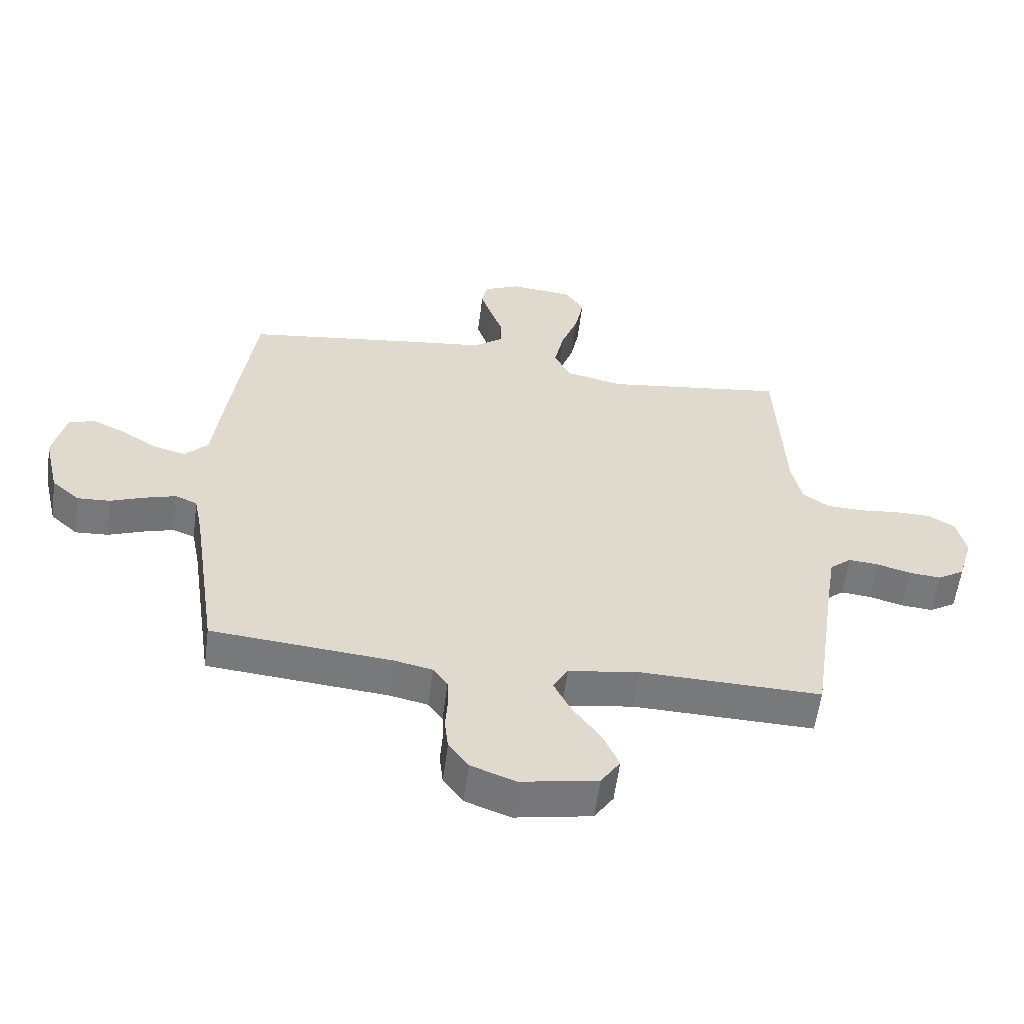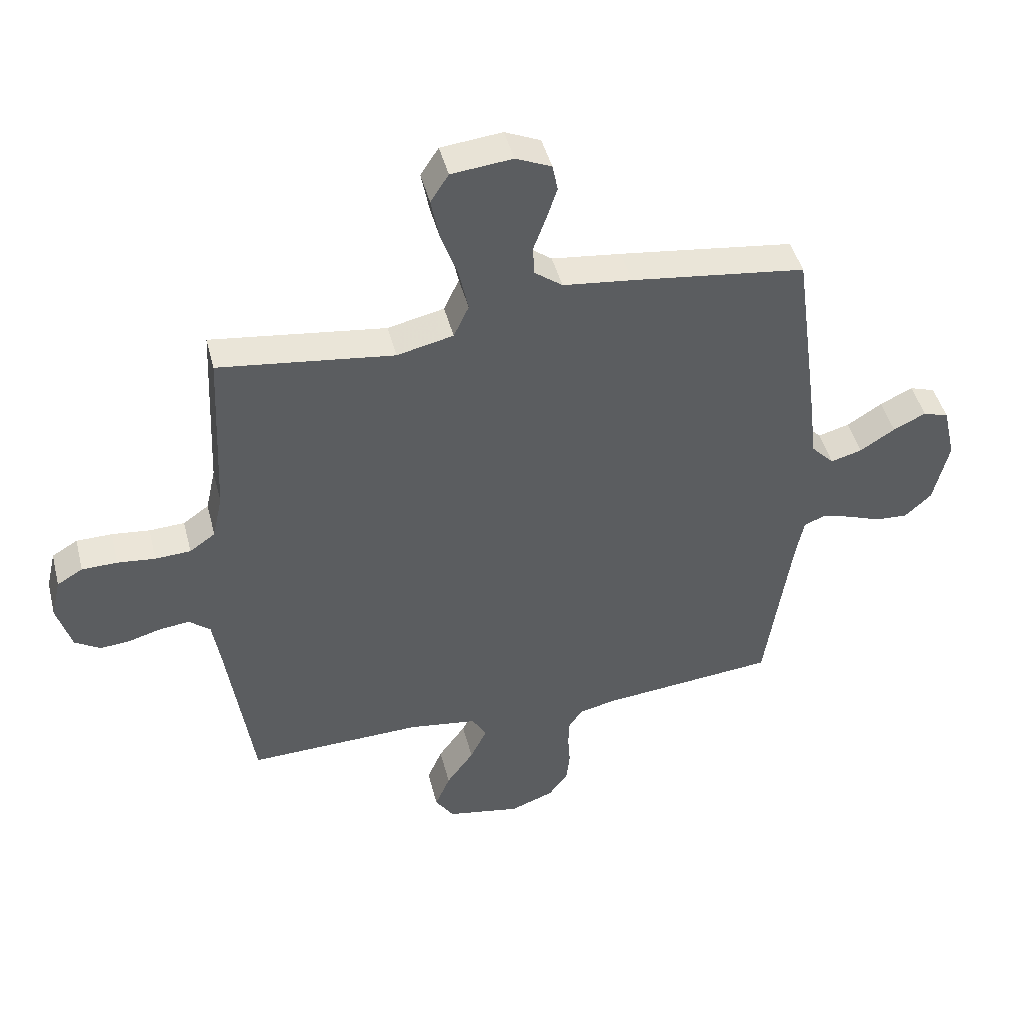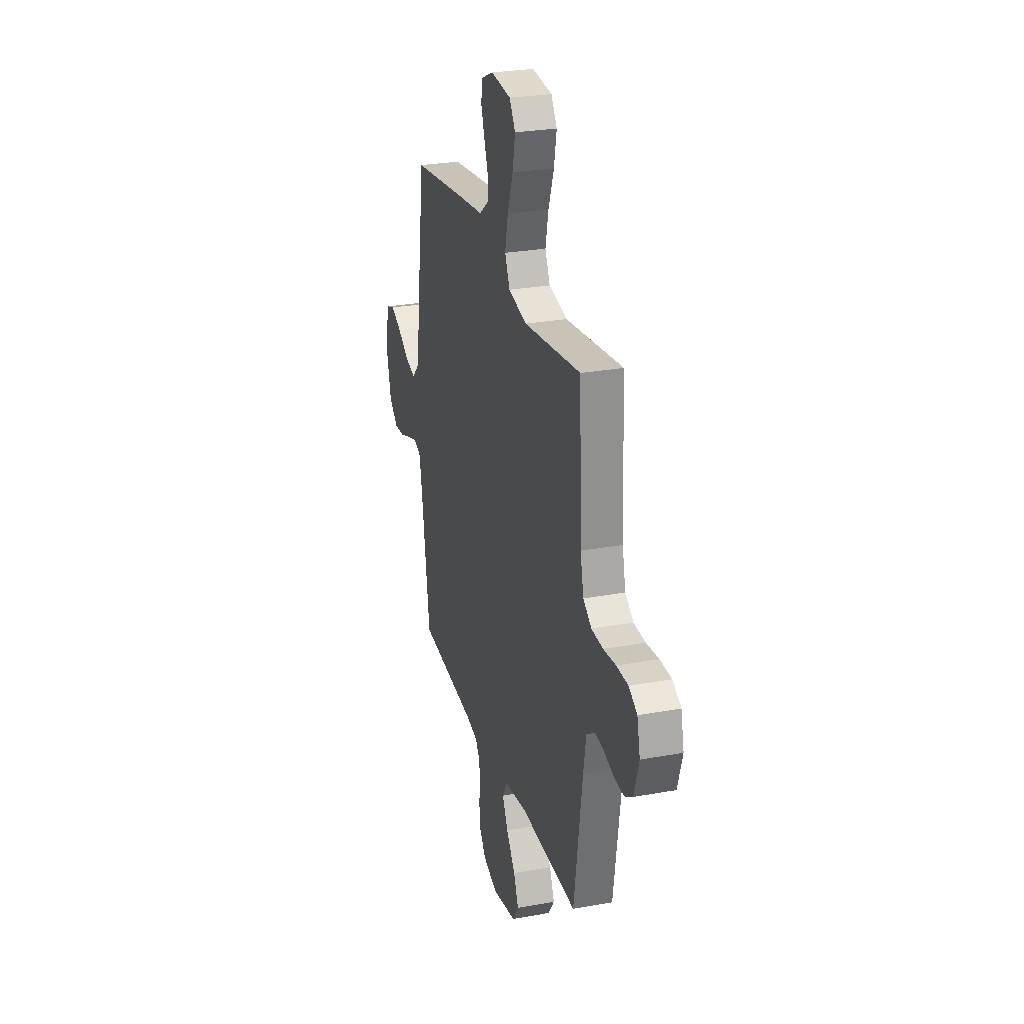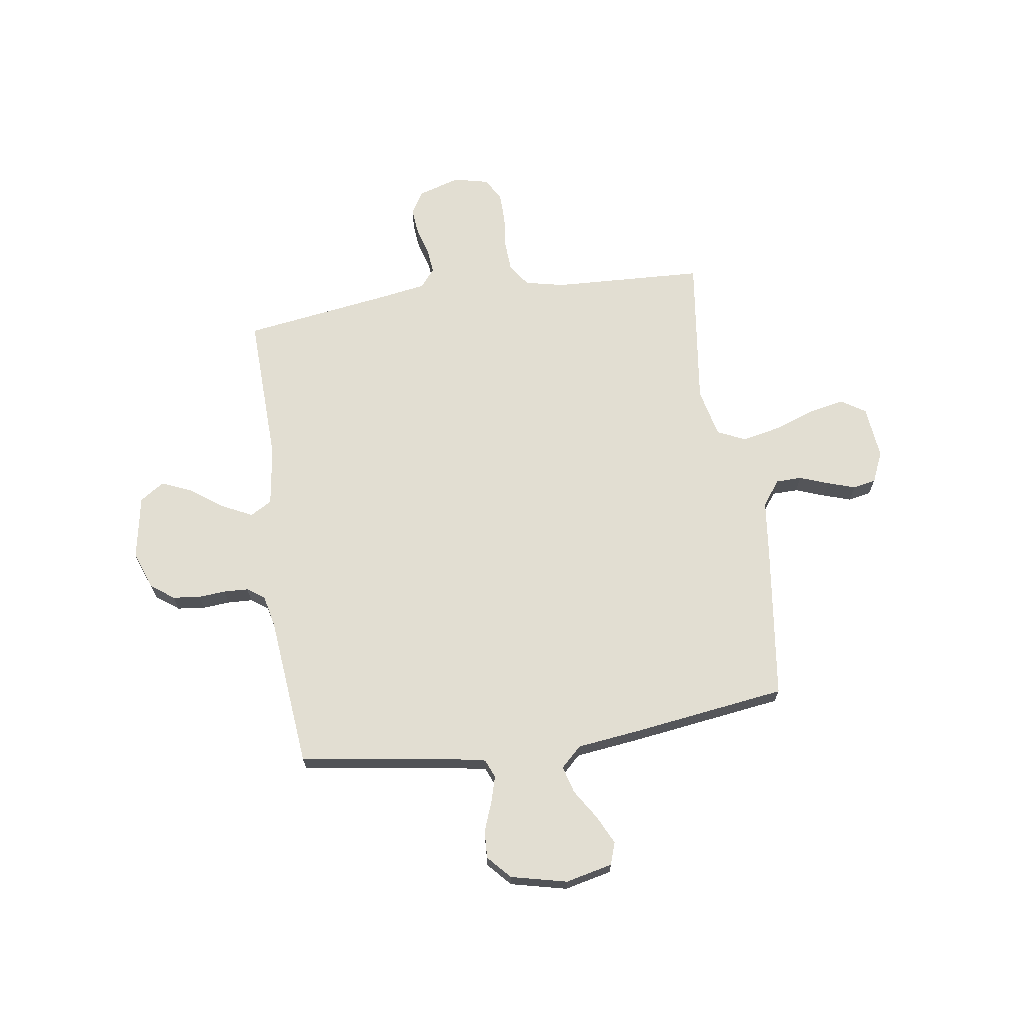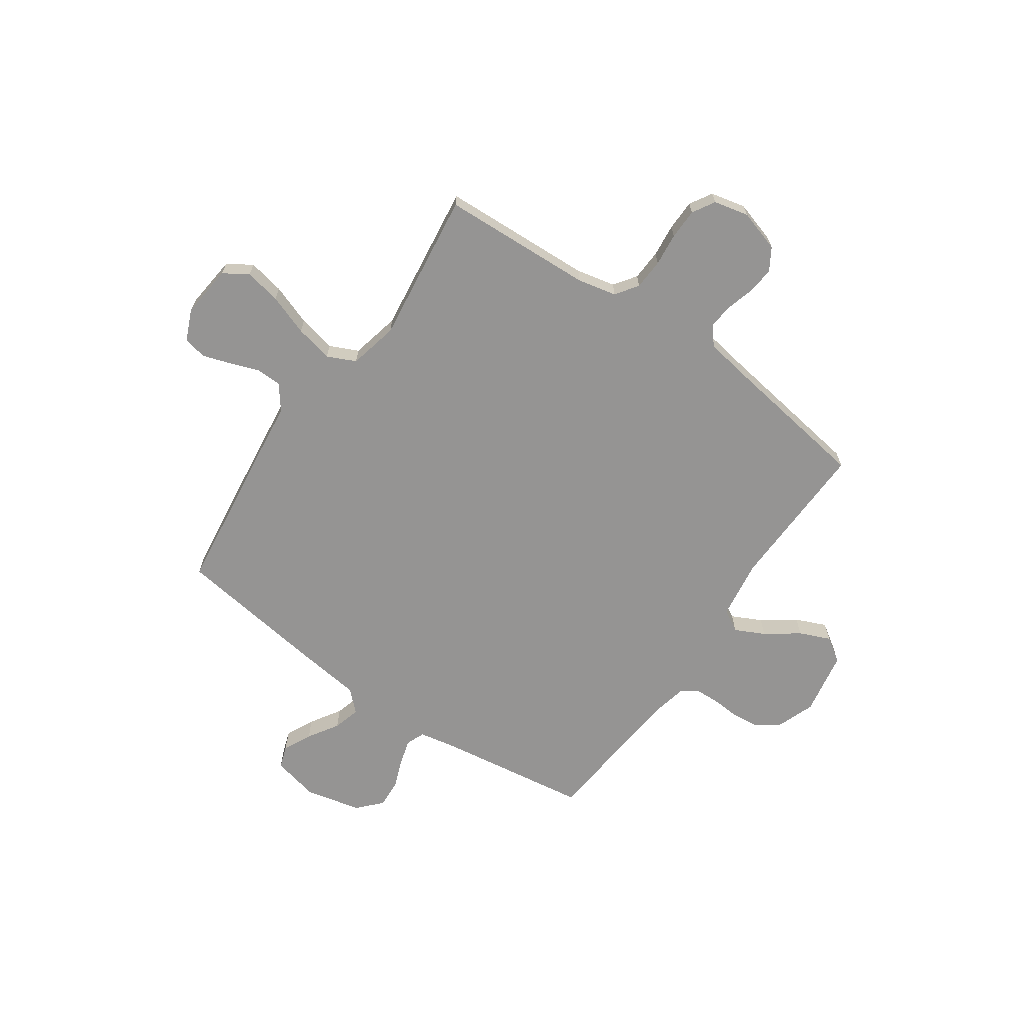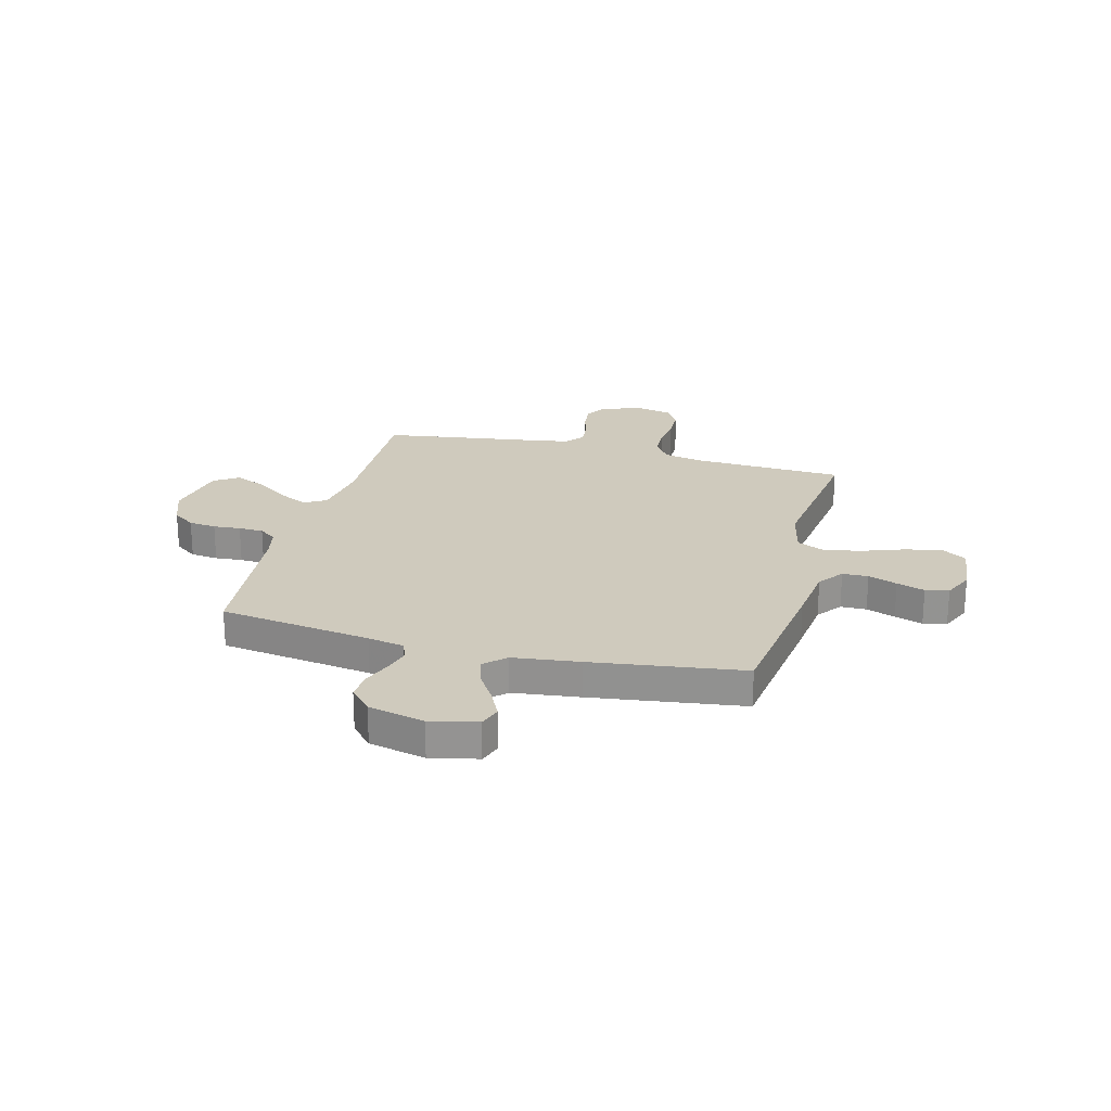
<metadata>
{"format":"obj","ext":"obj","renderer":"f3d","projection":"perspective","resolution":1024,"background":"white","views":[{"elev":-57.7,"azim":-7.3,"up":"+Z"},{"elev":45.4,"azim":165.8,"up":"+Z"},{"elev":27.0,"azim":74.1,"up":"+Z"},{"elev":68.0,"azim":-98.4,"up":"+Y"},{"elev":-67.1,"azim":55.2,"up":"+Y"},{"elev":22.9,"azim":-75.3,"up":"+Y"}]}
</metadata>
<code>
v 0.5 0.07 0.5
v 0.514 0.07 0.2
v 0.531 0.07 0.123
v 0.575 0.07 0.092
v 0.636 0.07 0.089
v 0.701 0.07 0.096
v 0.762 0.07 0.095
v 0.806 0.07 0.069
v 0.822 0.07 0
v 0.797 0.07 -0.083
v 0.753 0.07 -0.11
v 0.7 0.07 -0.105
v 0.644 0.07 -0.089
v 0.594 0.07 -0.084
v 0.558 0.07 -0.114
v 0.544 0.07 -0.2
v 0.5 0.07 -0.5
v 0.2 0.07 -0.491
v 0.082 0.07 -0.508
v 0.057 0.07 -0.551
v 0.086 0.07 -0.61
v 0.133 0.07 -0.675
v 0.159 0.07 -0.736
v 0.127 0.07 -0.784
v 0 0.07 -0.807
v -0.075 0.07 -0.779
v -0.108 0.07 -0.734
v -0.114 0.07 -0.68
v -0.11 0.07 -0.626
v -0.112 0.07 -0.577
v -0.136 0.07 -0.543
v -0.2 0.07 -0.529
v -0.5 0.07 -0.5
v -0.544 0.07 -0.2
v -0.558 0.07 -0.128
v -0.595 0.07 -0.113
v -0.646 0.07 -0.128
v -0.704 0.07 -0.15
v -0.759 0.07 -0.153
v -0.805 0.07 -0.111
v -0.831 0.07 0
v -0.81 0.07 0.093
v -0.766 0.07 0.108
v -0.71 0.07 0.081
v -0.65 0.07 0.043
v -0.596 0.07 0.028
v -0.557 0.07 0.069
v -0.541 0.07 0.2
v -0.5 0.07 0.5
v -0.2 0.07 0.539
v -0.081 0.07 0.553
v -0.032 0.07 0.59
v -0.031 0.07 0.641
v -0.052 0.07 0.698
v -0.07 0.07 0.753
v -0.061 0.07 0.799
v 0 0.07 0.826
v 0.105 0.07 0.815
v 0.136 0.07 0.767
v 0.122 0.07 0.695
v 0.093 0.07 0.614
v 0.077 0.07 0.539
v 0.103 0.07 0.483
v 0.2 0.07 0.461
v 0.5 0 0.5
v 0.514 0 0.2
v 0.531 0 0.123
v 0.575 0 0.092
v 0.636 0 0.089
v 0.701 0 0.096
v 0.762 0 0.095
v 0.806 0 0.069
v 0.822 0 0
v 0.797 0 -0.083
v 0.753 0 -0.11
v 0.7 0 -0.105
v 0.644 0 -0.089
v 0.594 0 -0.084
v 0.558 0 -0.114
v 0.544 0 -0.2
v 0.5 0 -0.5
v 0.2 0 -0.491
v 0.082 0 -0.508
v 0.057 0 -0.551
v 0.086 0 -0.61
v 0.133 0 -0.675
v 0.159 0 -0.736
v 0.127 0 -0.784
v 0 0 -0.807
v -0.075 0 -0.779
v -0.108 0 -0.734
v -0.114 0 -0.68
v -0.11 0 -0.626
v -0.112 0 -0.577
v -0.136 0 -0.543
v -0.2 0 -0.529
v -0.5 0 -0.5
v -0.544 0 -0.2
v -0.558 0 -0.128
v -0.595 0 -0.113
v -0.646 0 -0.128
v -0.704 0 -0.15
v -0.759 0 -0.153
v -0.805 0 -0.111
v -0.831 0 0
v -0.81 0 0.093
v -0.766 0 0.108
v -0.71 0 0.081
v -0.65 0 0.043
v -0.596 0 0.028
v -0.557 0 0.069
v -0.541 0 0.2
v -0.5 0 0.5
v -0.2 0 0.539
v -0.081 0 0.553
v -0.032 0 0.59
v -0.031 0 0.641
v -0.052 0 0.698
v -0.07 0 0.753
v -0.061 0 0.799
v 0 0 0.826
v 0.105 0 0.815
v 0.136 0 0.767
v 0.122 0 0.695
v 0.093 0 0.614
v 0.077 0 0.539
v 0.103 0 0.483
v 0.2 0 0.461
f 58 59 60 61
f 58 61 62
f 57 58 62
f 56 57 62
f 53 54 55 56
f 53 56 62 63
f 48 49 50 51
f 47 48 51 52
f 46 47 52
f 42 43 44 45
f 40 41 42 45
f 40 45 46
f 37 38 39 40
f 36 37 40 46
f 35 36 46 52
f 32 33 34
f 31 32 34 35
f 26 27 28 29
f 26 29 30
f 25 26 30
f 24 25 30
f 21 22 23 24
f 20 21 24 30
f 19 20 30 31
f 16 17 18
f 15 16 18 19
f 14 15 19 31
f 10 11 12 13
f 10 13 14
f 9 10 14
f 8 9 14
f 5 6 7 8
f 4 5 8 14
f 3 4 14 31
f 64 1 2
f 63 64 2 3
f 52 53 63
f 35 52 63
f 3 31 35 63
f 125 124 123 122
f 126 125 122
f 126 122 121
f 126 121 120
f 120 119 118 117
f 127 126 120 117
f 115 114 113 112
f 116 115 112 111
f 116 111 110
f 109 108 107 106
f 109 106 105 104
f 110 109 104
f 104 103 102 101
f 110 104 101 100
f 116 110 100 99
f 98 97 96
f 99 98 96 95
f 93 92 91 90
f 94 93 90
f 94 90 89
f 94 89 88
f 88 87 86 85
f 94 88 85 84
f 95 94 84 83
f 82 81 80
f 83 82 80 79
f 95 83 79 78
f 77 76 75 74
f 78 77 74
f 78 74 73
f 78 73 72
f 72 71 70 69
f 78 72 69 68
f 95 78 68 67
f 66 65 128
f 67 66 128 127
f 127 117 116
f 127 116 99
f 127 99 95 67
f 1 65 66 2
f 2 66 67 3
f 3 67 68 4
f 4 68 69 5
f 5 69 70 6
f 6 70 71 7
f 7 71 72 8
f 8 72 73 9
f 9 73 74 10
f 10 74 75 11
f 11 75 76 12
f 12 76 77 13
f 13 77 78 14
f 14 78 79 15
f 15 79 80 16
f 16 80 81 17
f 17 81 82 18
f 18 82 83 19
f 19 83 84 20
f 20 84 85 21
f 21 85 86 22
f 22 86 87 23
f 23 87 88 24
f 24 88 89 25
f 25 89 90 26
f 26 90 91 27
f 27 91 92 28
f 28 92 93 29
f 29 93 94 30
f 30 94 95 31
f 31 95 96 32
f 32 96 97 33
f 33 97 98 34
f 34 98 99 35
f 35 99 100 36
f 36 100 101 37
f 37 101 102 38
f 38 102 103 39
f 39 103 104 40
f 40 104 105 41
f 41 105 106 42
f 42 106 107 43
f 43 107 108 44
f 44 108 109 45
f 45 109 110 46
f 46 110 111 47
f 47 111 112 48
f 48 112 113 49
f 49 113 114 50
f 50 114 115 51
f 51 115 116 52
f 52 116 117 53
f 53 117 118 54
f 54 118 119 55
f 55 119 120 56
f 56 120 121 57
f 57 121 122 58
f 58 122 123 59
f 59 123 124 60
f 60 124 125 61
f 61 125 126 62
f 62 126 127 63
f 63 127 128 64
f 64 128 65 1

</code>
